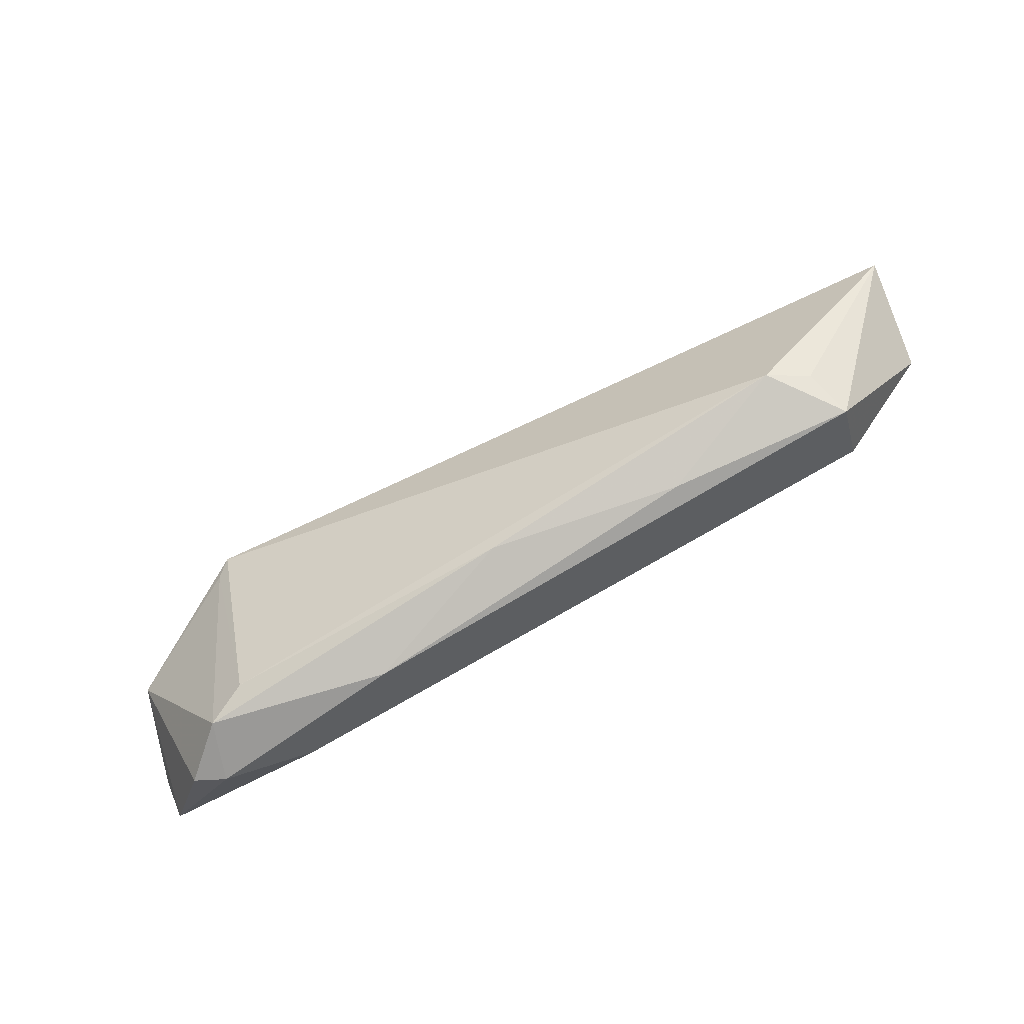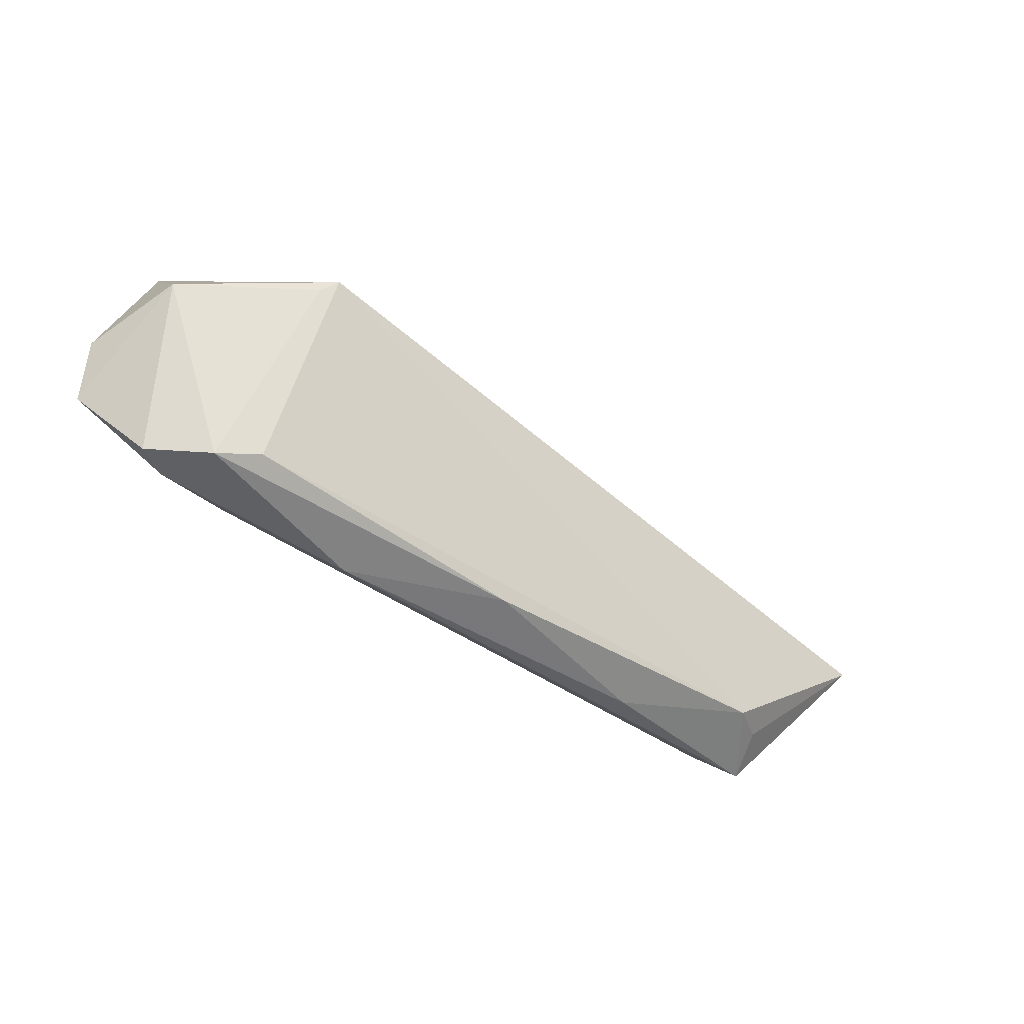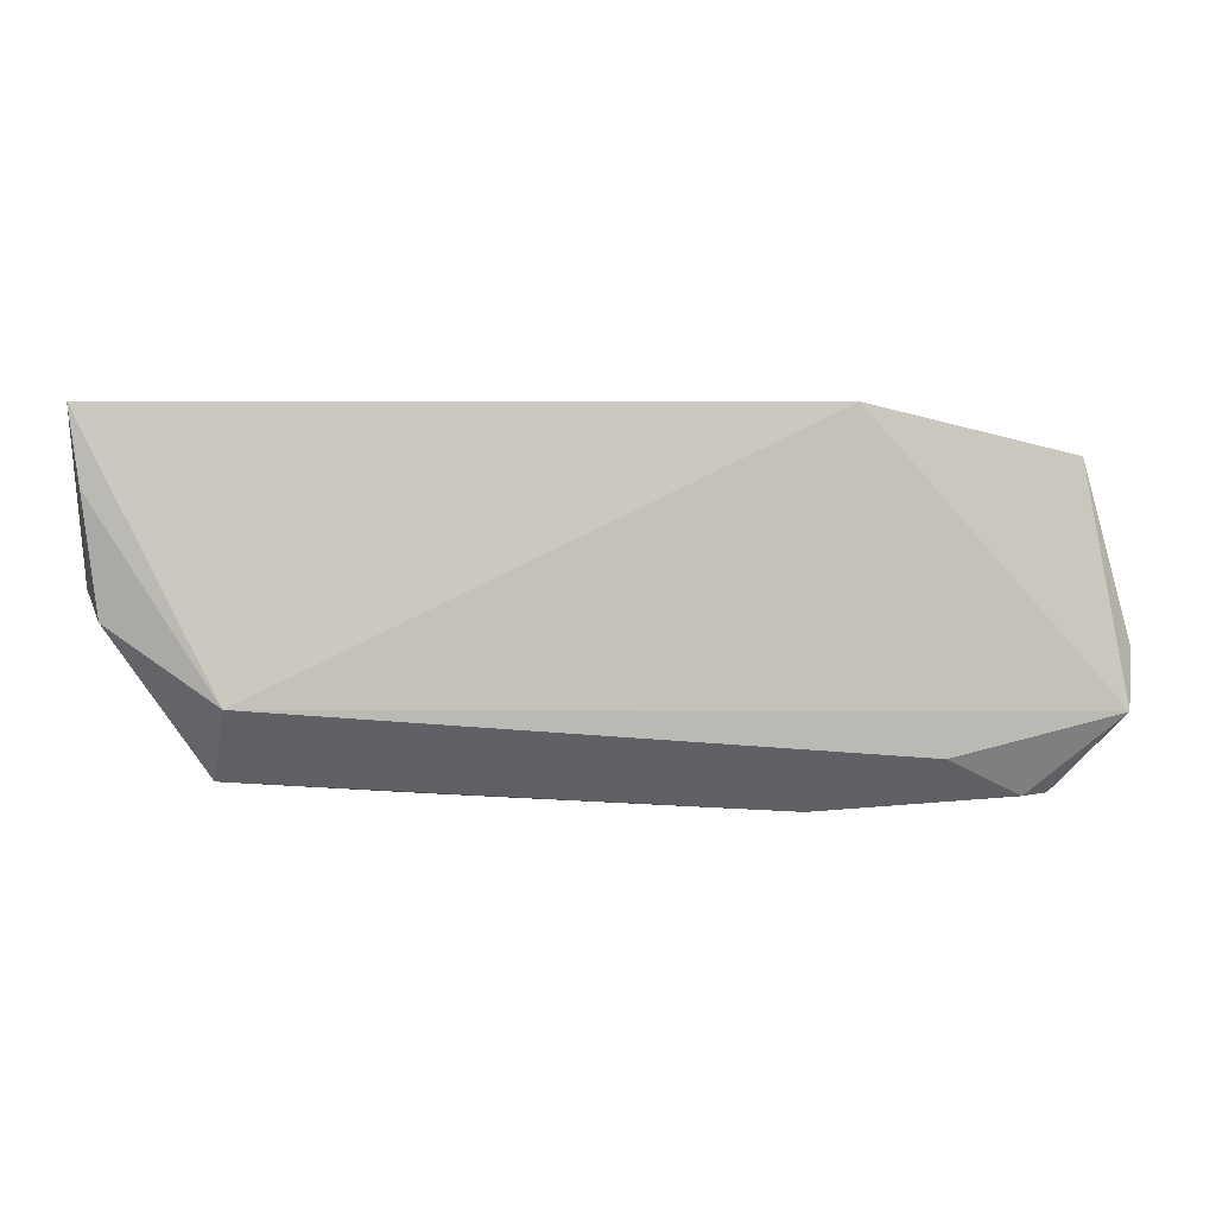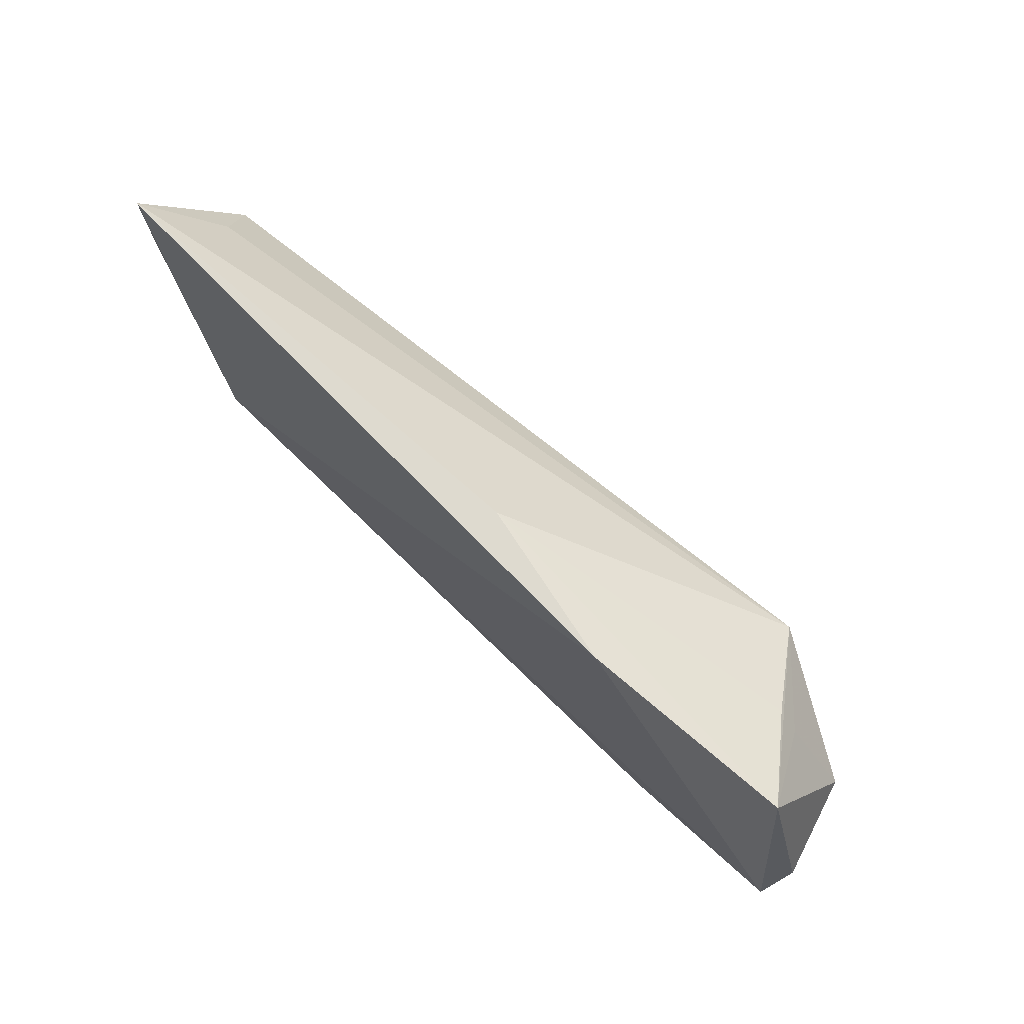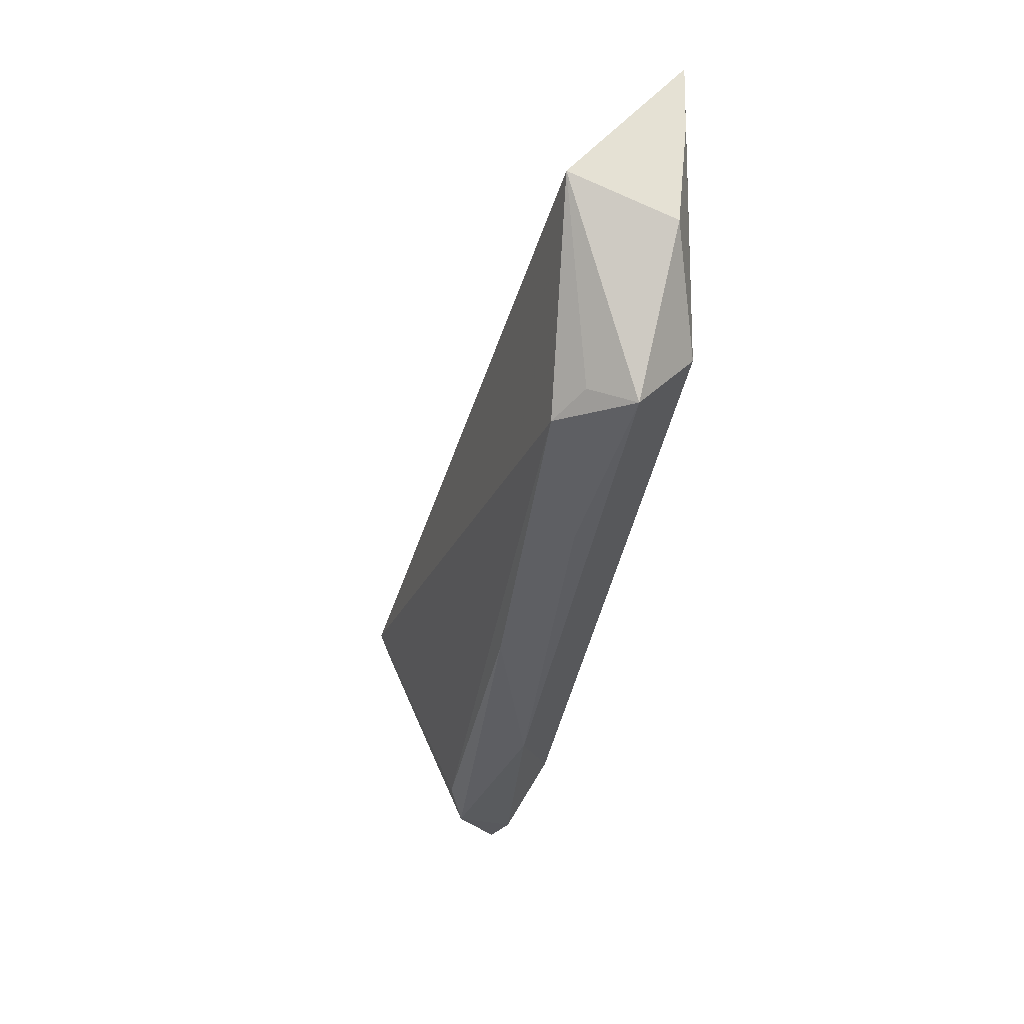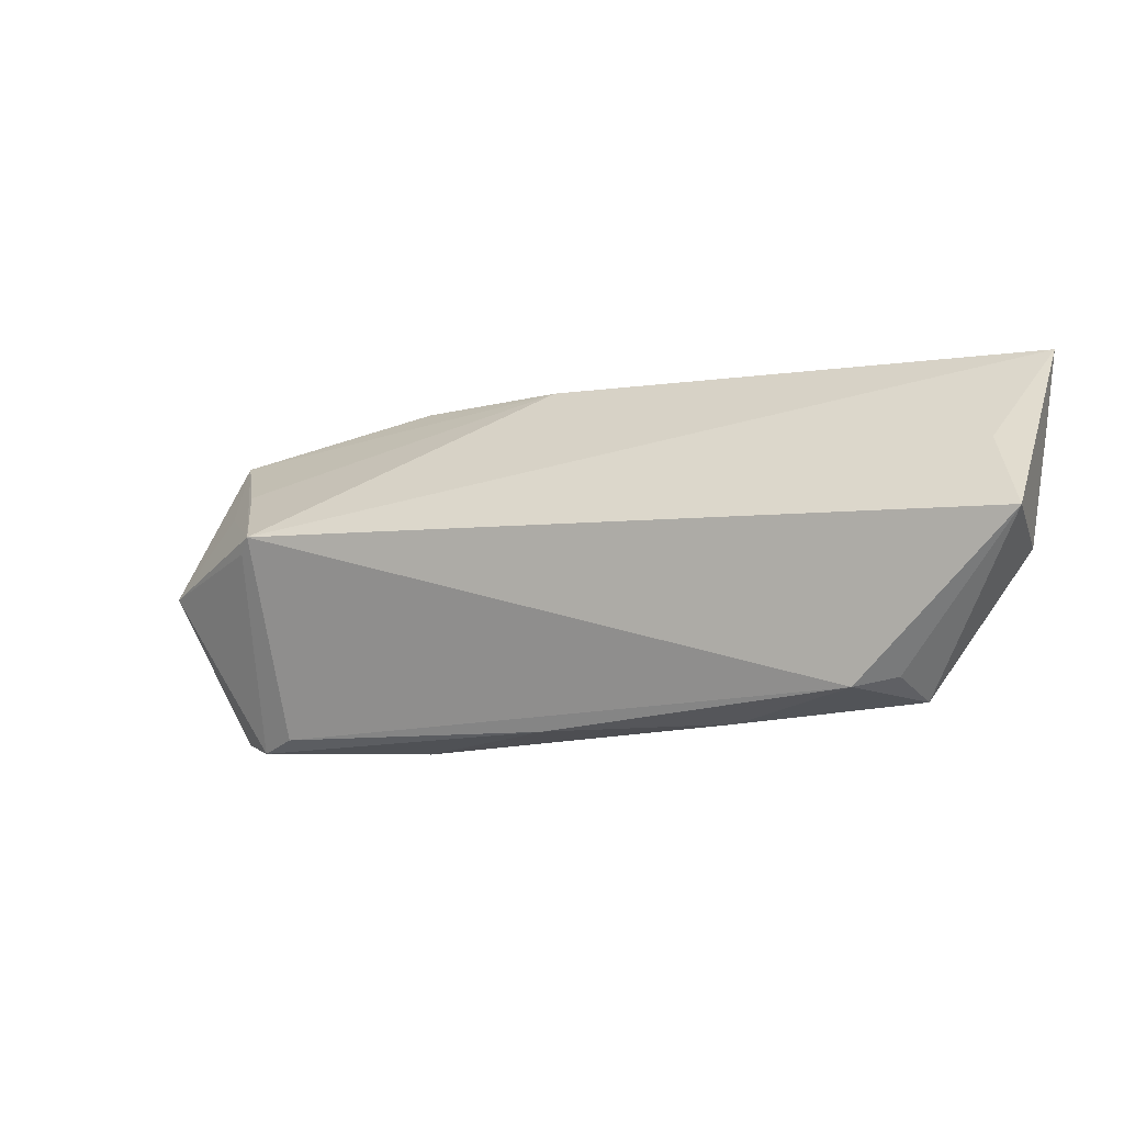
<metadata>
{"format":"obj","ext":"obj","renderer":"f3d","projection":"perspective","resolution":1024,"background":"white","views":[{"elev":-77.9,"azim":29.1,"up":"+Y"},{"elev":-52.0,"azim":-38.9,"up":"+Y"},{"elev":2.7,"azim":169.9,"up":"+Y"},{"elev":69.6,"azim":-136.0,"up":"+Y"},{"elev":-38.6,"azim":78.7,"up":"+Y"},{"elev":-7.6,"azim":25.8,"up":"+Y"}]}
</metadata>
<code>
v -0.04244 -0.02282 0.002341
v -0.05196 0.01813 -0.006352
v 0.02432 -0.02023 0.0001469
v 0.04583 -0.01544 0.003504
v -0.05443 -0.00185 0.006476
v -0.04524 -0.02147 -0.005352
v 0.05742 0.01192 0.003505
v 0.04666 -0.009495 -0.009321
v 0.04091 -0.01667 0.006596
v -0.05821 -0.004048 -0.006023
v -0.04668 0.008844 0.004895
v -0.05675 -0.0114 -0.009321
v 0.04758 -0.01812 -0.002204
v 0.06176 0.002908 0.009071
v -0.002464 0.02412 -0.004169
v 0.05978 -0.0002691 -0.004633
v -0.03834 0.002485 0.01495
v -0.02415 0.02412 -0.009321
v -0.01984 -0.02312 -0.002584
v -0.03477 -0.01653 -0.008899
v 0.06282 0.02362 -0.005798
v -0.0439 0.01176 0.004895
v -0.0366 0.004442 0.01637
v -0.03722 -0.0212 0.004725
v 0.0001506 -0.02085 0.004642
v 0.06159 0.01434 -0.005776
v -0.04902 -0.02136 -0.003544
f 21 8 18
f 7 14 21
f 21 23 7
f 7 23 14
f 21 14 16
f 15 23 21
f 21 18 15
f 17 5 1
f 23 5 17
f 1 24 17
f 17 24 23
f 14 23 9
f 23 24 9
f 19 20 8
f 12 18 8
f 8 20 12
f 12 5 10
f 26 8 21
f 21 16 26
f 26 16 8
f 10 5 2
f 2 15 18
f 2 12 10
f 18 12 2
f 14 9 4
f 6 19 1
f 20 19 6
f 6 12 20
f 1 19 25
f 25 24 1
f 25 9 24
f 11 5 23
f 23 2 11
f 11 2 5
f 23 15 22
f 22 2 23
f 15 2 22
f 8 16 13
f 13 19 8
f 13 16 14
f 14 4 13
f 13 4 9
f 27 6 1
f 1 5 27
f 12 6 27
f 5 12 27
f 9 25 3
f 3 13 9
f 3 25 19
f 19 13 3

</code>
